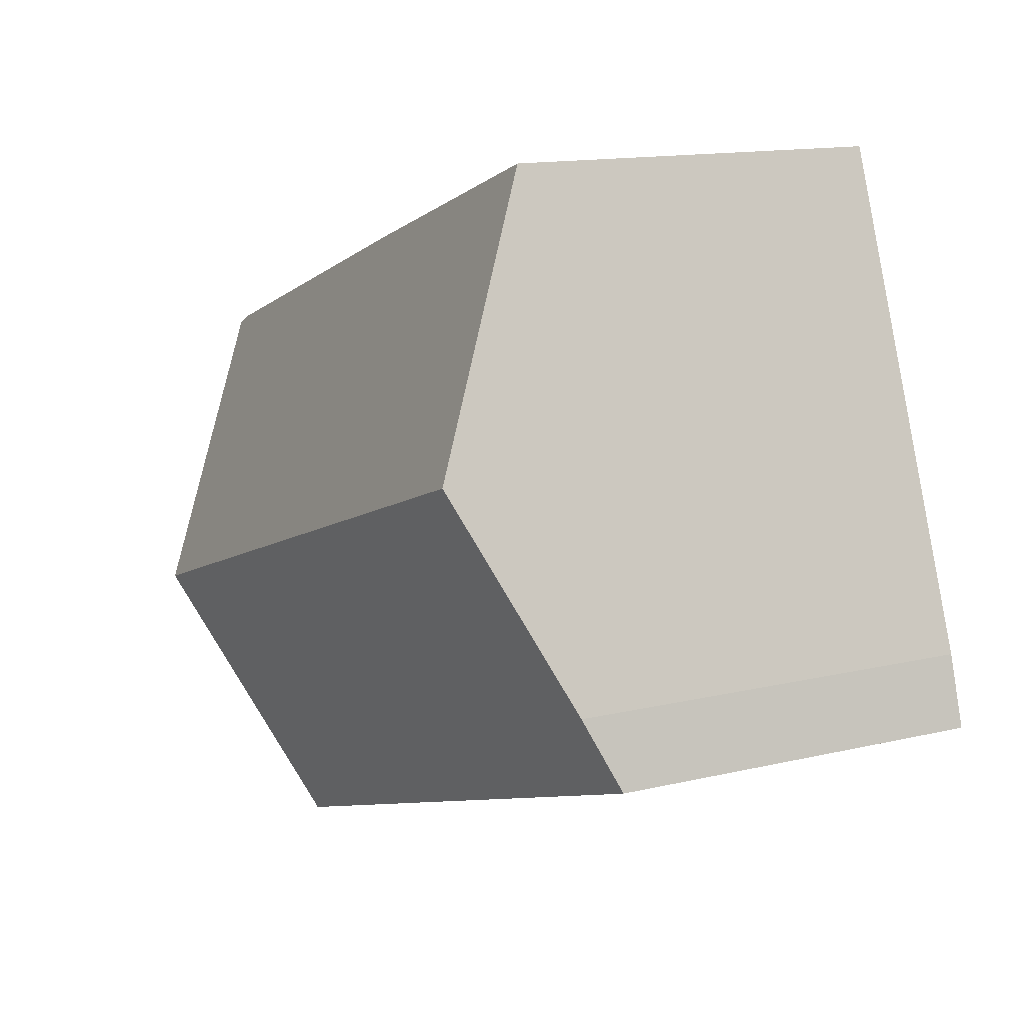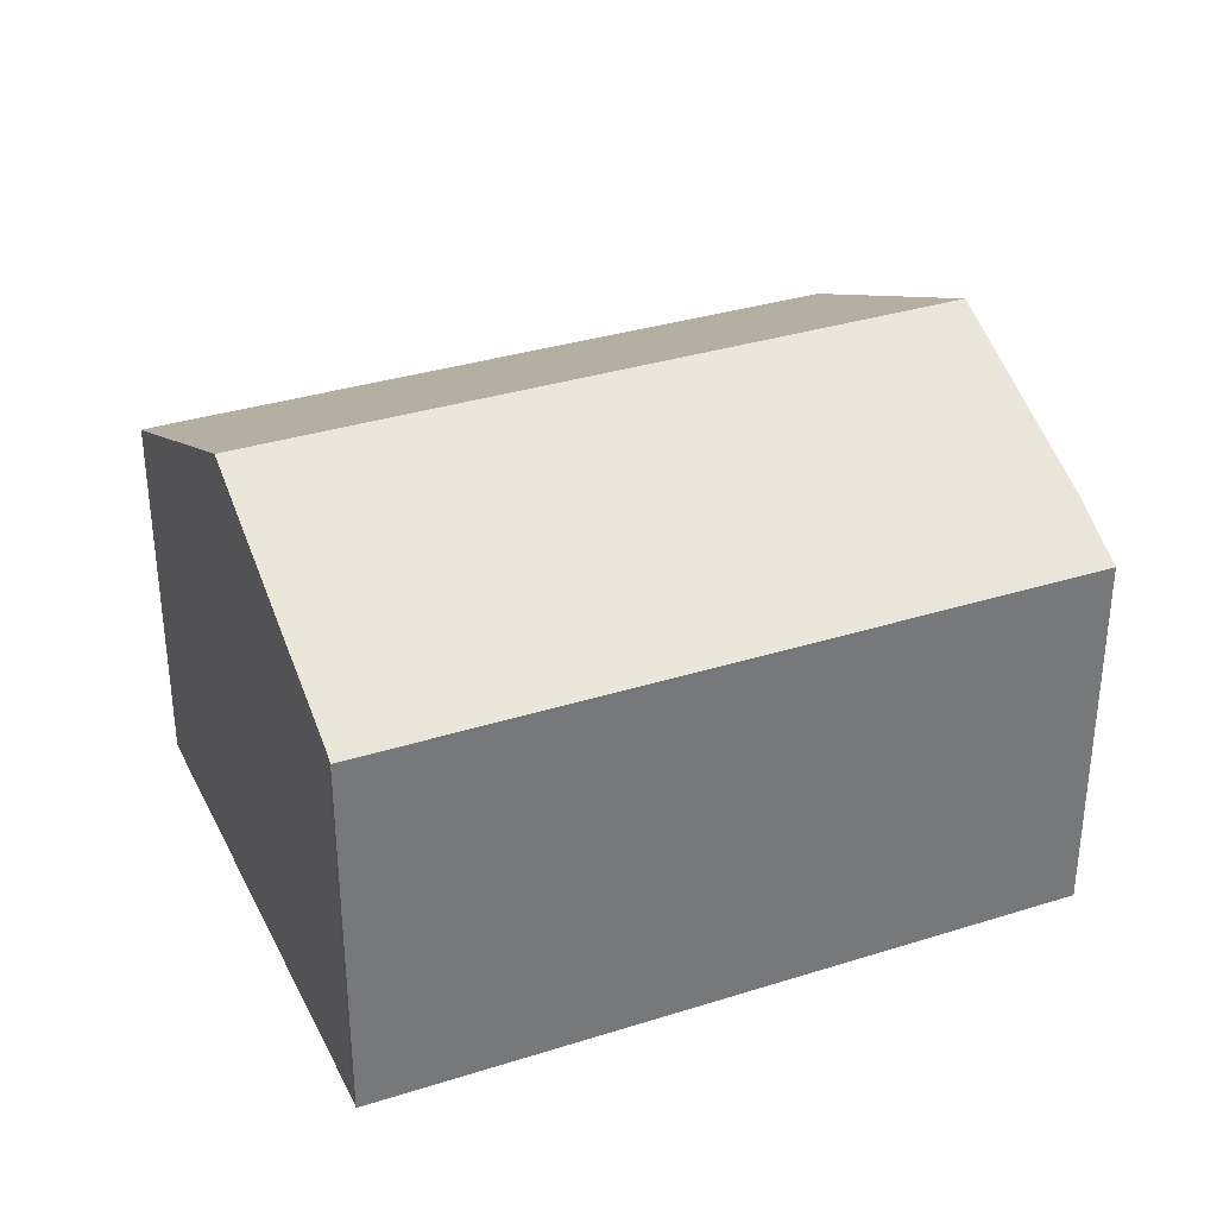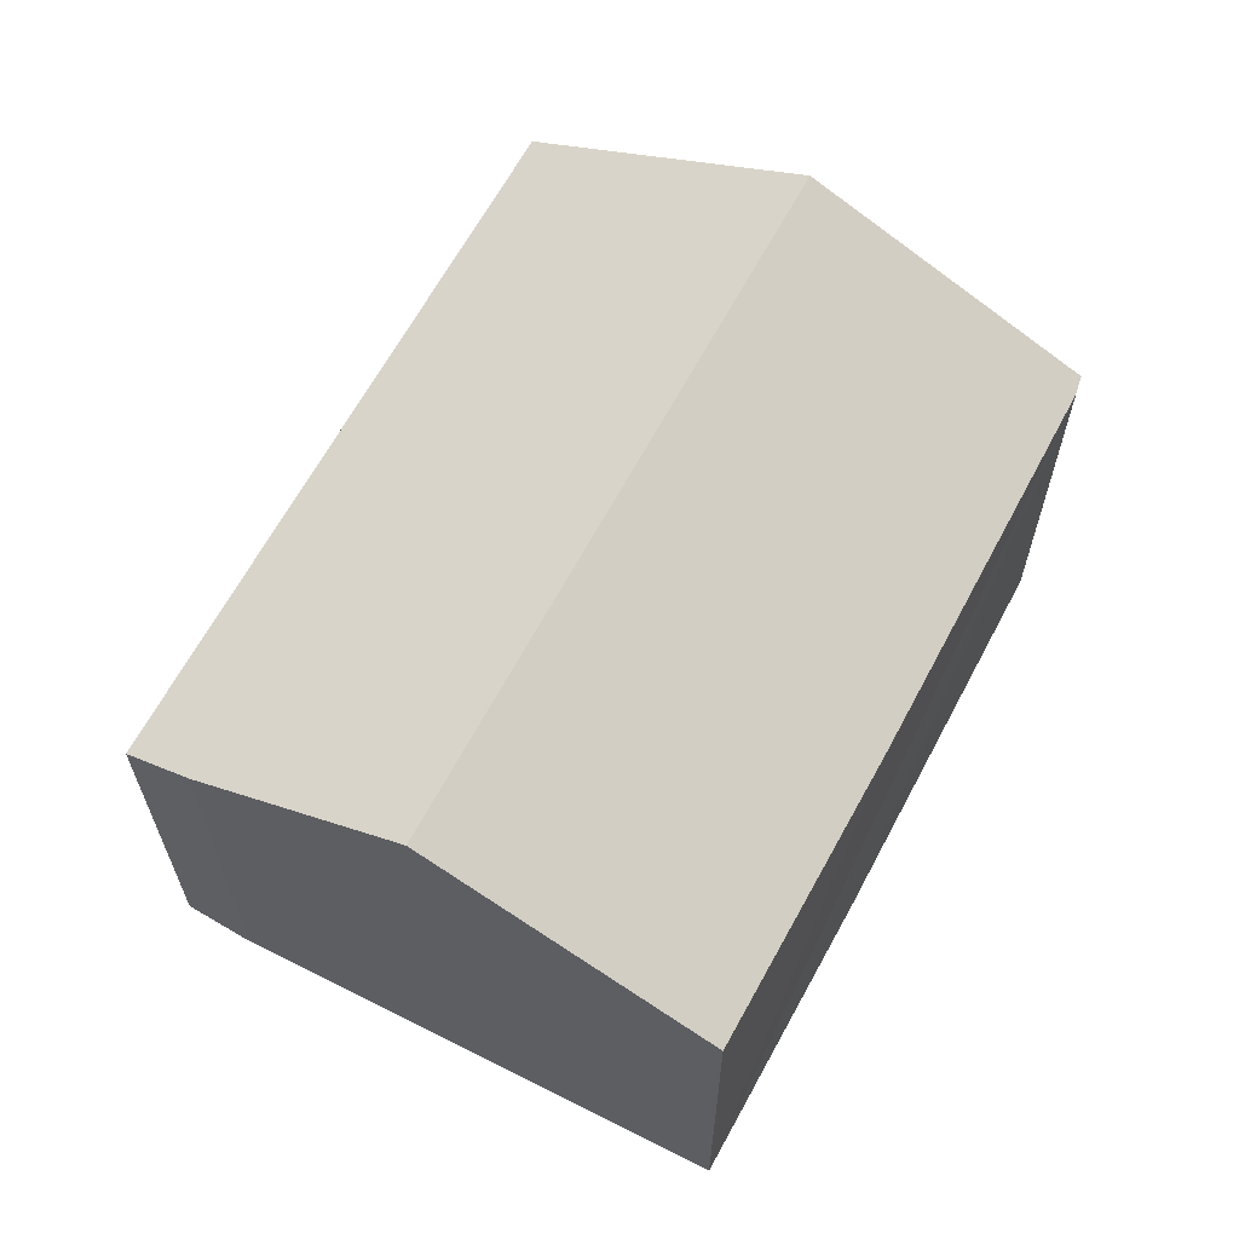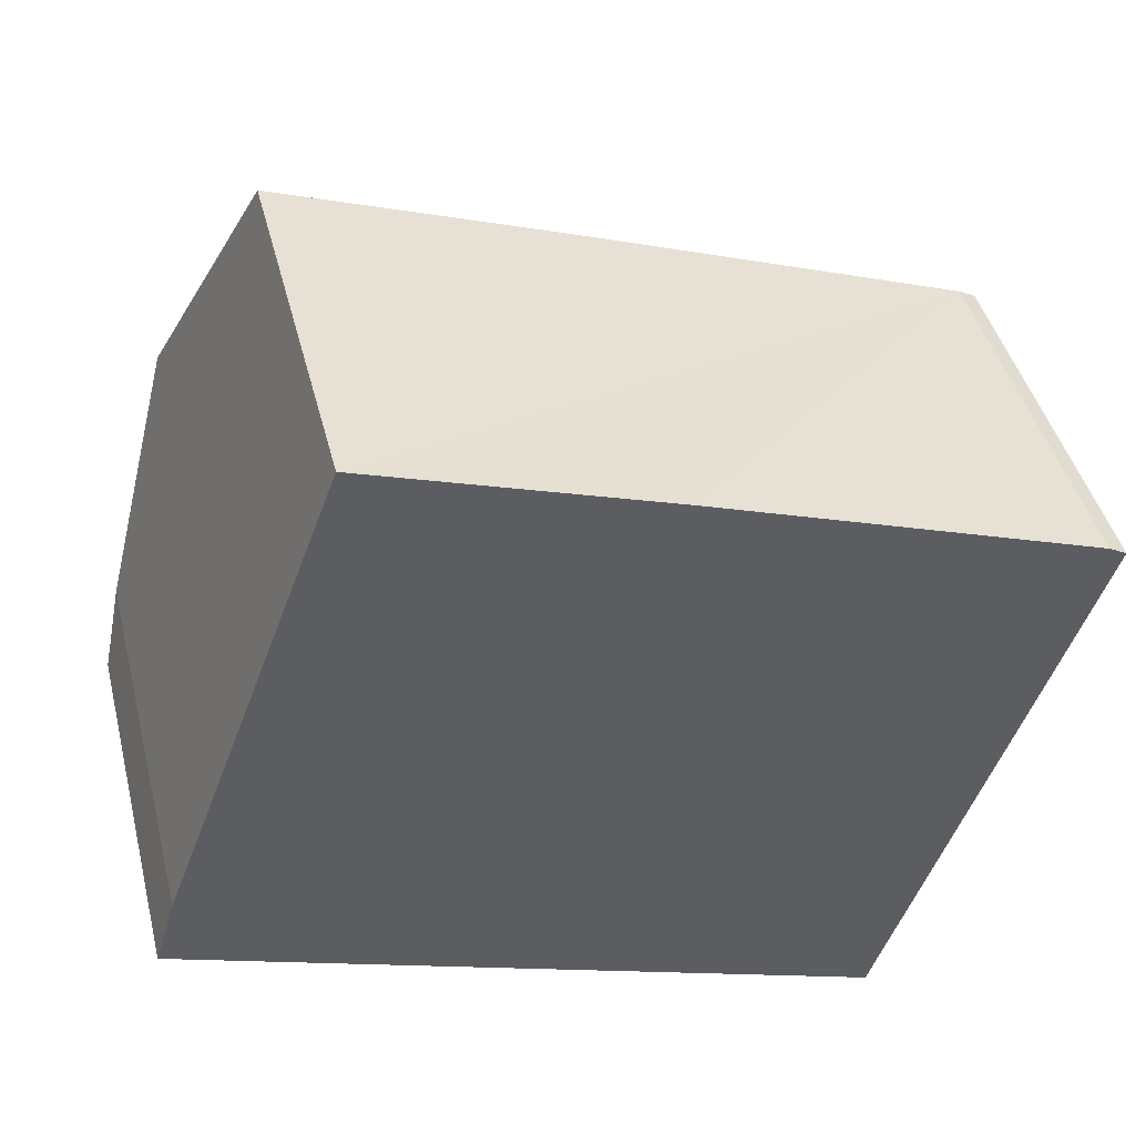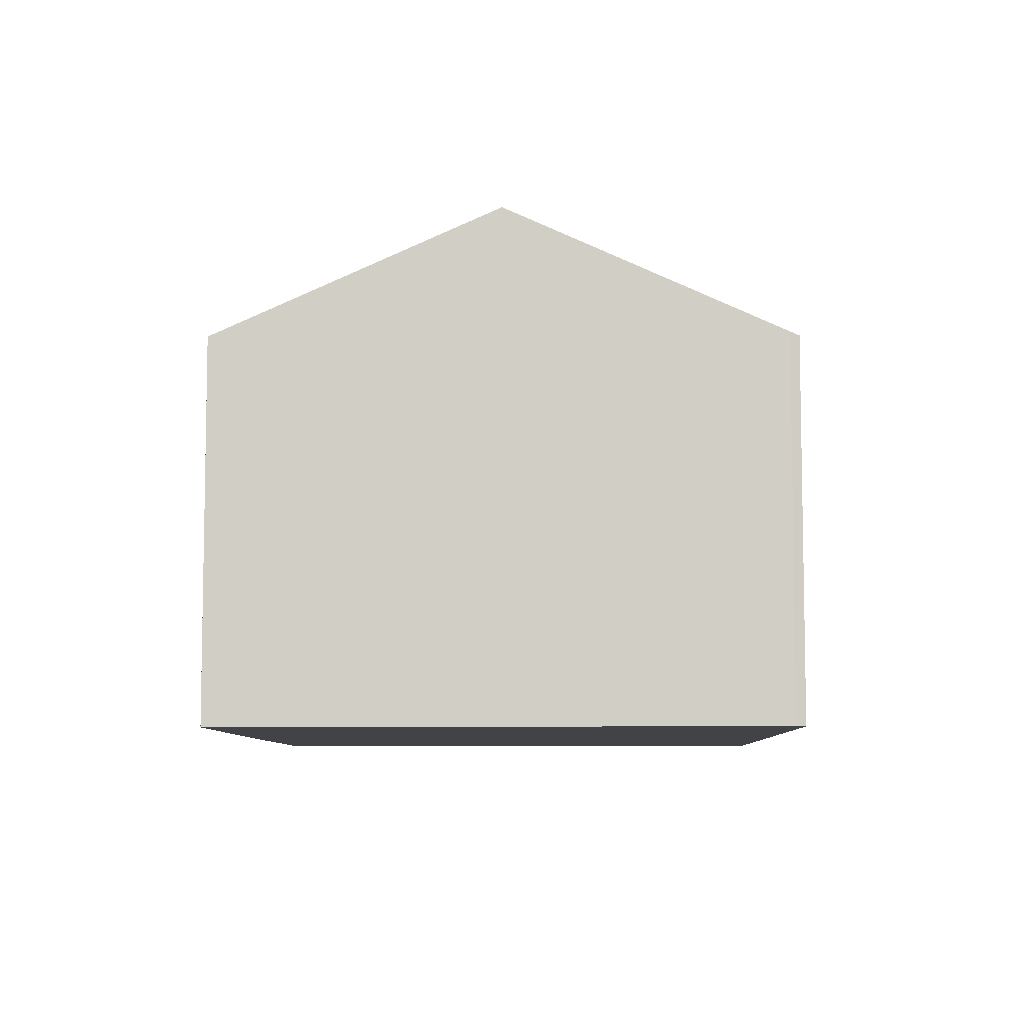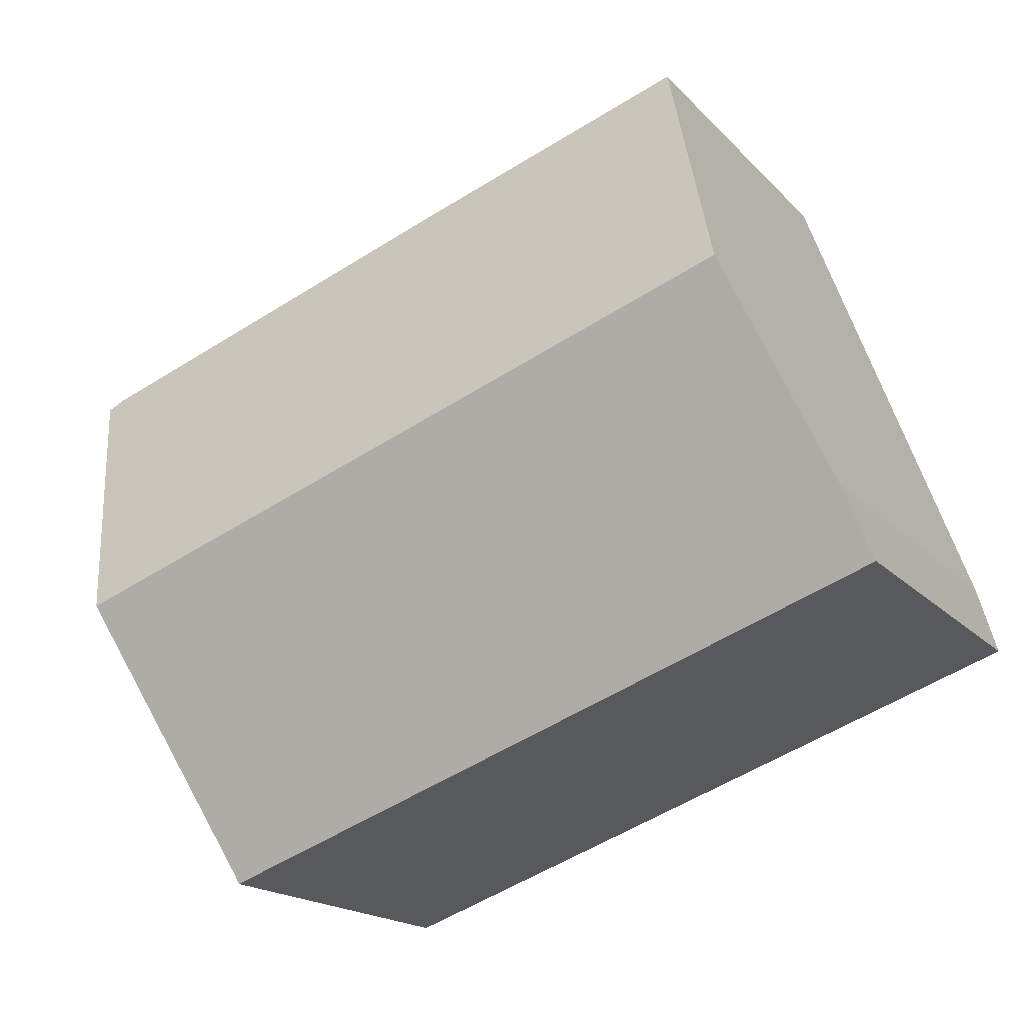
<metadata>
{"format":"obj","ext":"obj","renderer":"f3d","projection":"perspective","resolution":1024,"background":"white","views":[{"elev":13.8,"azim":-118.2,"up":"+Z"},{"elev":33.9,"azim":176.4,"up":"+Y"},{"elev":63.7,"azim":-42.6,"up":"+Y"},{"elev":43.6,"azim":-14.0,"up":"+Z"},{"elev":-7.5,"azim":110.8,"up":"+Y"},{"elev":-17.6,"azim":-152.0,"up":"+Z"}]}
</metadata>
<code>
v  2.974 5.777 8.204
v  11.94 7.715 0.415
v  1.464 7.715 4.144
v  7.383 5.745 6.709
v  13.16 5.74 4.665
v  13.42 5.762 4.52
v  0 5.748 3.52e-16
v  10.49 5.811 -3.586
v  10.46 5.748 -3.721
v  0.31 6.233 1.04
v  2.974 -5.023e-16 8.204
v  1.464 -2.537e-16 4.144
v  0.31 -6.368e-17 1.04
v  0 0 0
v  7.383 -4.108e-16 6.709
v  13.16 -2.856e-16 4.665
v  13.42 -2.768e-16 4.52
v  11.94 -2.541e-17 0.415
v  10.49 2.196e-16 -3.586
v  10.46 2.278e-16 -3.721
g defaultobject
f 1 2 3
f 2 1 4
f 2 4 5
f 2 5 6
f 7 8 9
f 8 7 2
f 2 7 3
f 3 7 10
f 10 1 3
f 1 10 11
f 11 10 12
f 12 10 13
f 7 13 10
f 13 7 14
f 11 4 1
f 4 11 5
f 5 11 15
f 5 15 16
f 5 17 6
f 17 5 16
f 17 2 6
f 2 17 8
f 8 17 18
f 8 18 19
f 19 9 8
f 9 19 20
f 20 7 9
f 7 20 14
f 16 18 17
f 18 16 15
f 18 15 11
f 18 11 19
f 19 11 12
f 19 12 20
f 20 12 14
f 14 12 13

</code>
